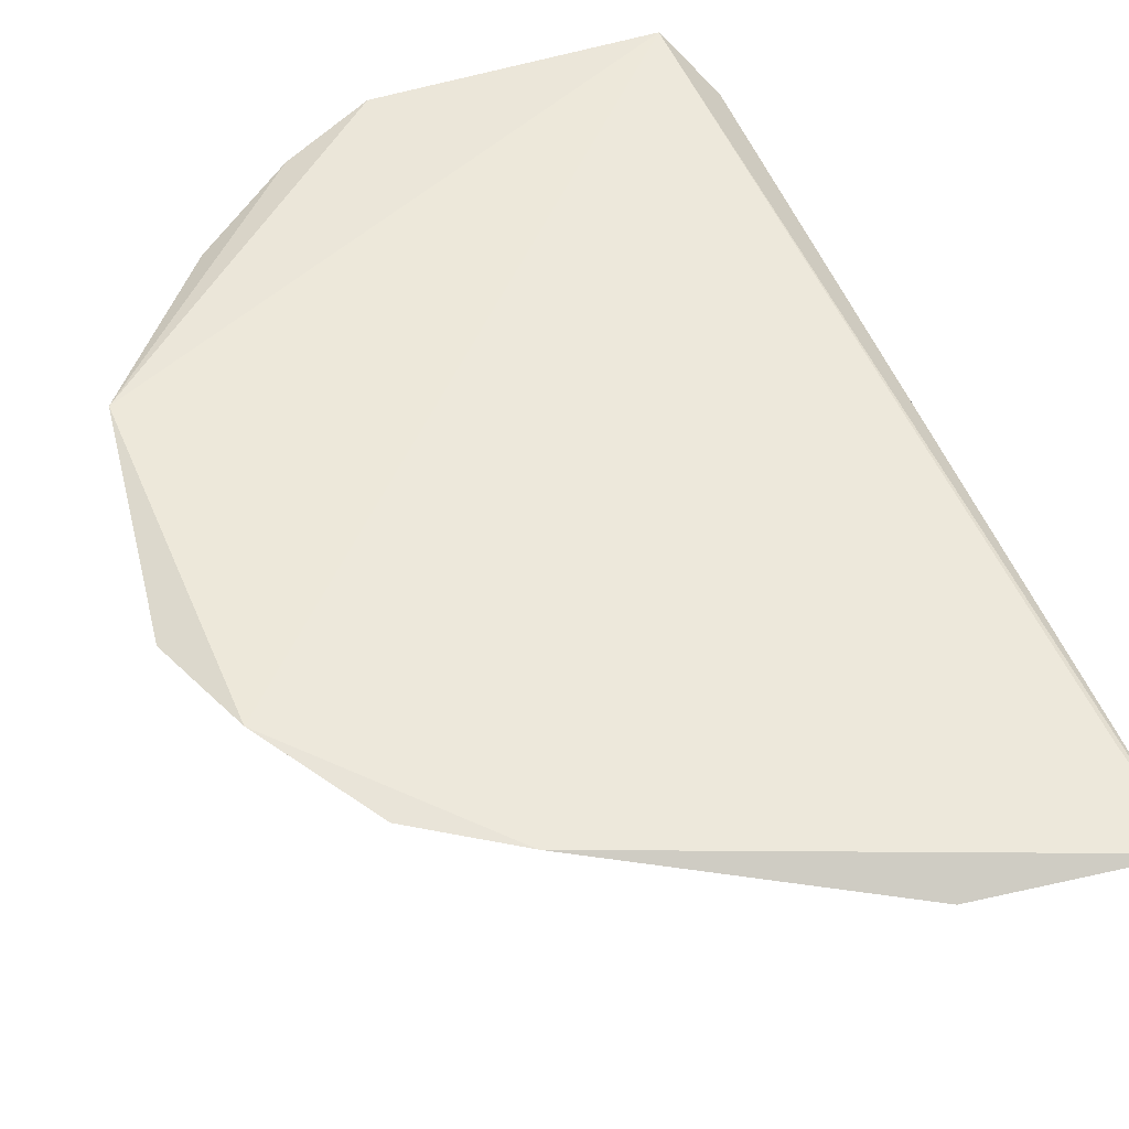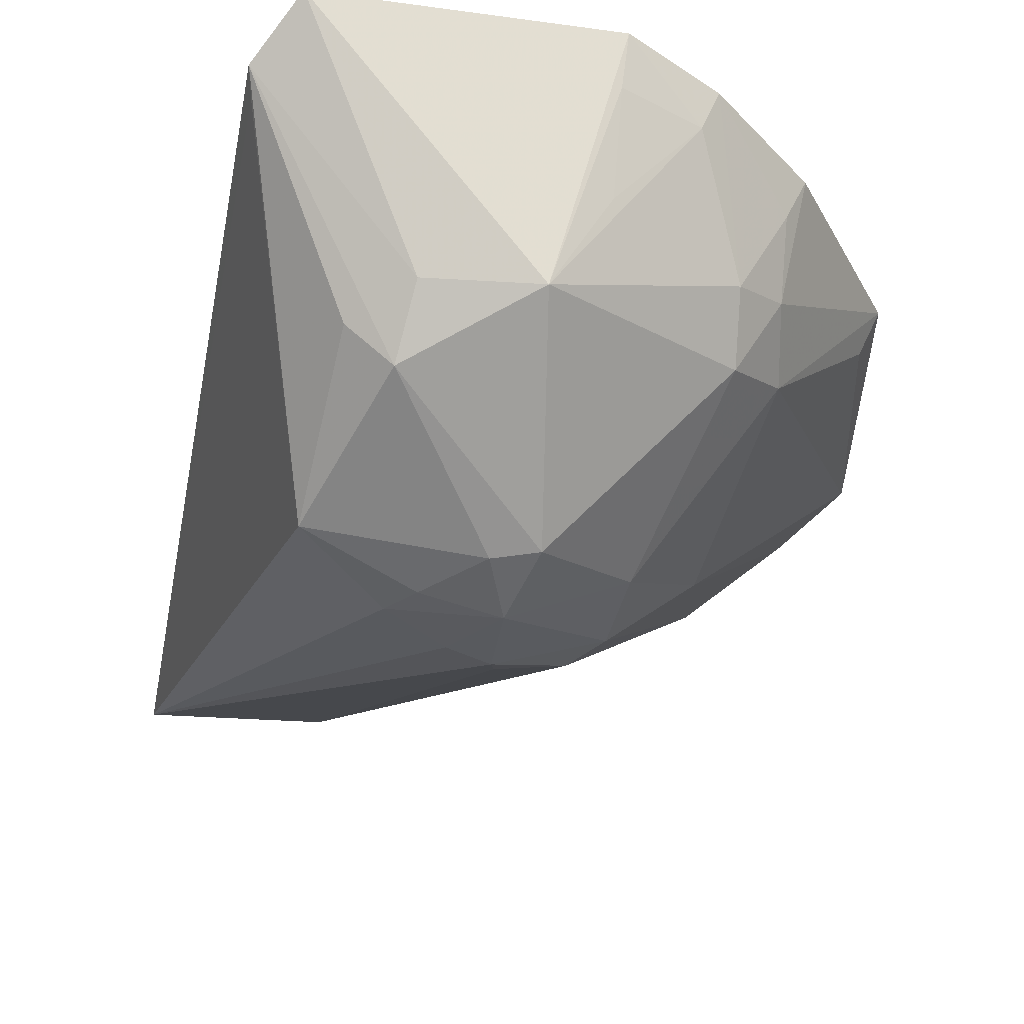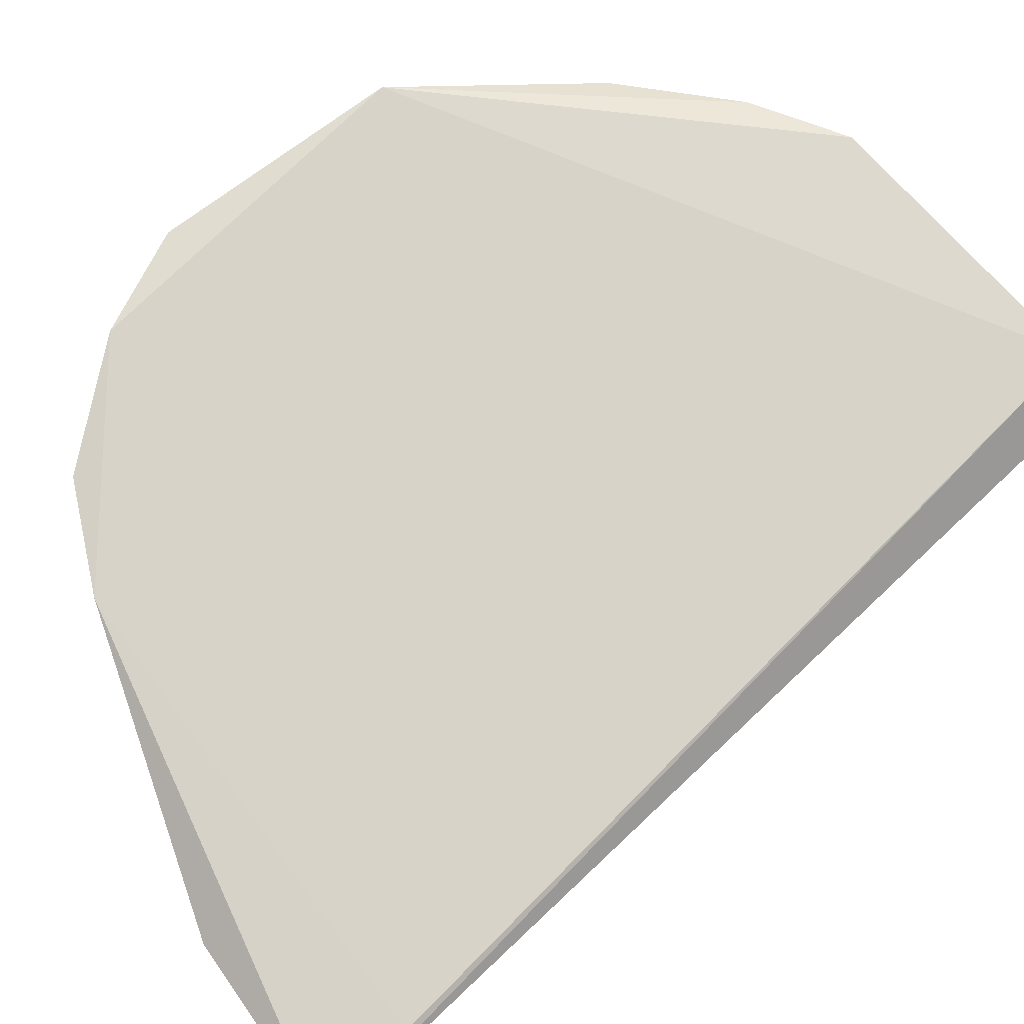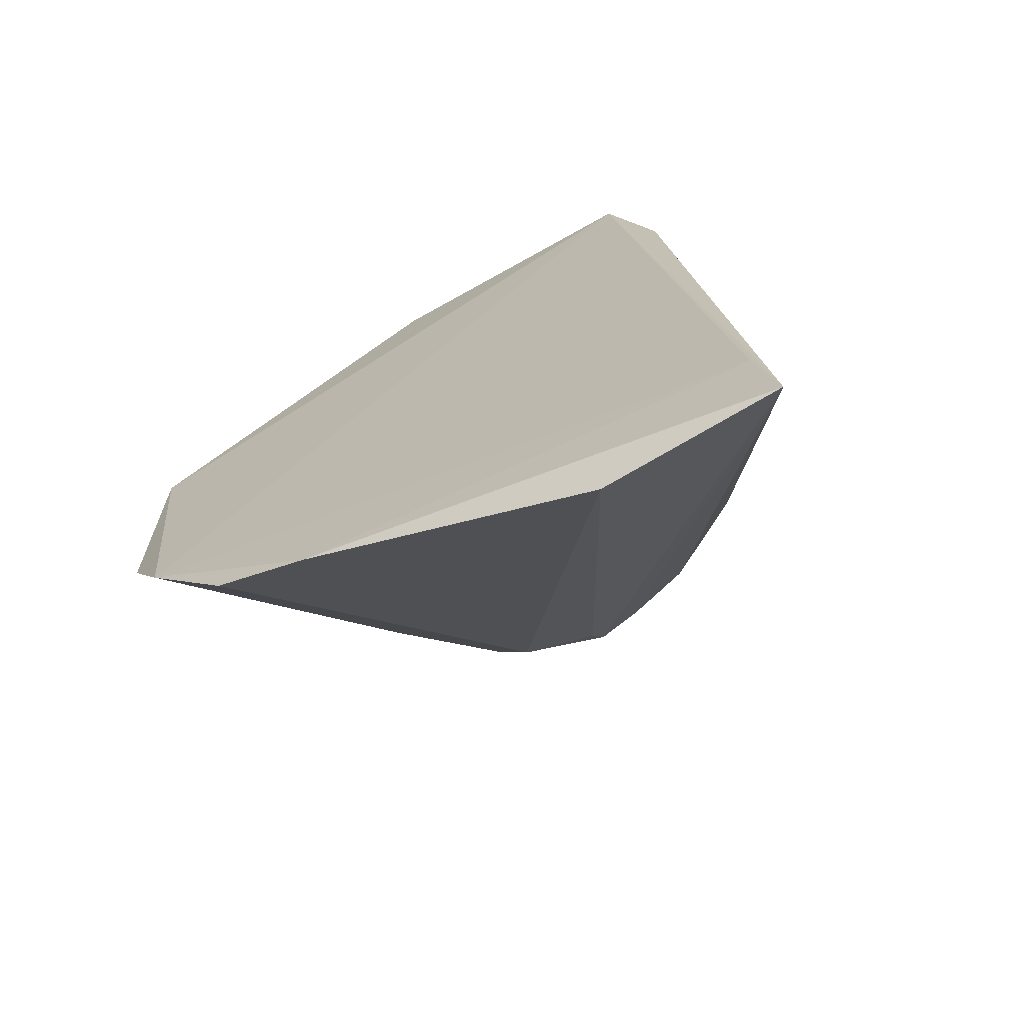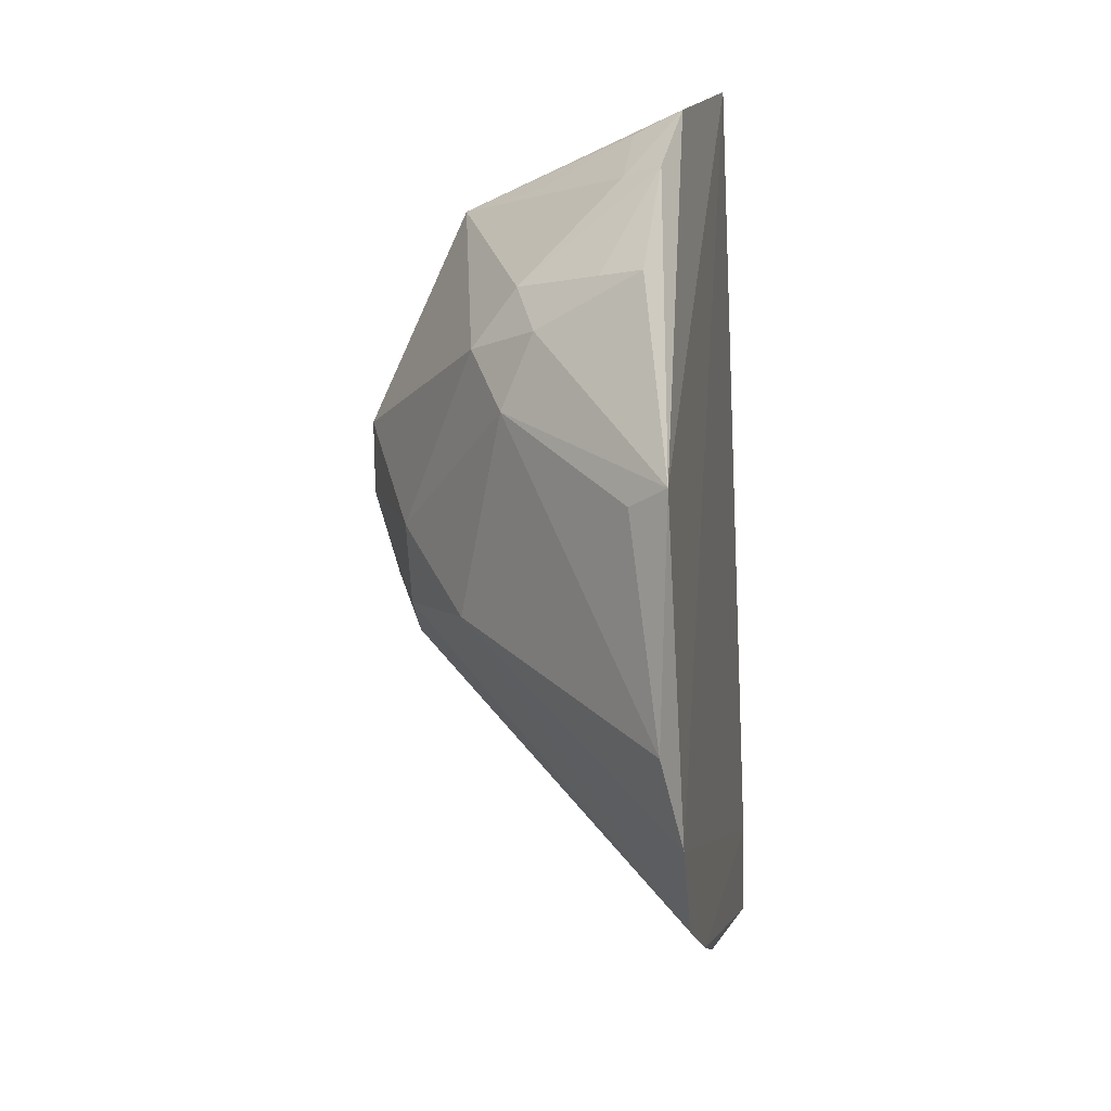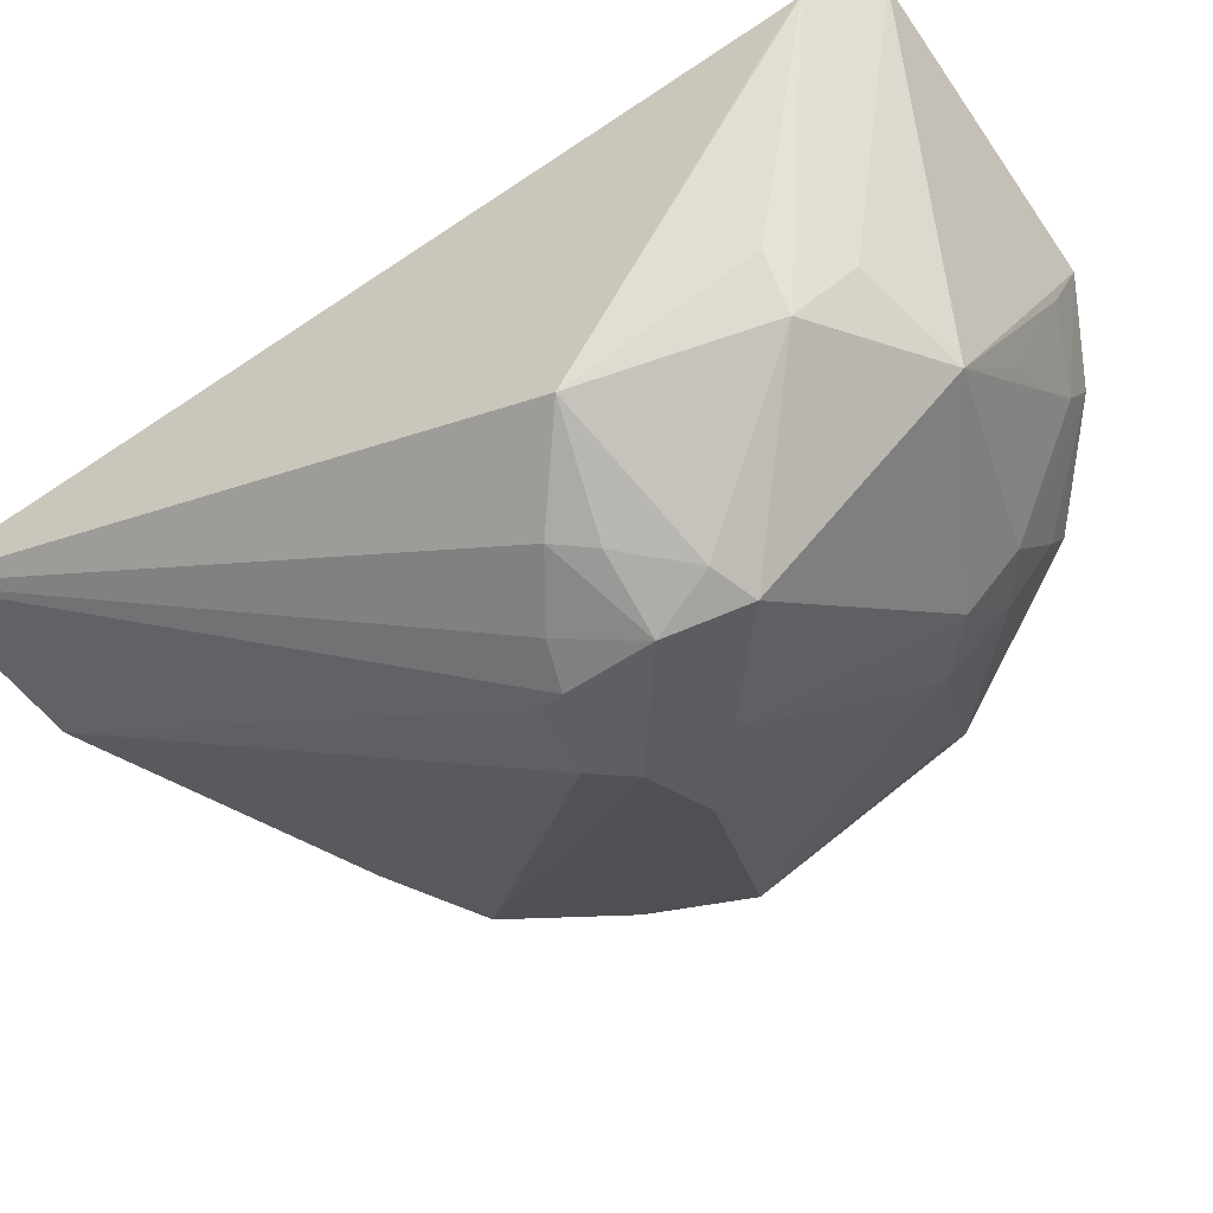
<metadata>
{"format":"obj","ext":"obj","renderer":"f3d","projection":"perspective","resolution":1024,"background":"white","views":[{"elev":54.8,"azim":164.6,"up":"+Y"},{"elev":-46.7,"azim":-5.2,"up":"+Y"},{"elev":74.4,"azim":-127.7,"up":"+Y"},{"elev":-68.5,"azim":-149.0,"up":"+Z"},{"elev":9.1,"azim":104.5,"up":"+Z"},{"elev":-69.6,"azim":-50.1,"up":"+Y"}]}
</metadata>
<code>
v 0.07713 -0.4937 0.04306
v 0.18 -0.3806 -0.03238
v 0.1459 -0.3932 0.09356
v 0.006471 -0.3979 0.1452
v -0.03391 -0.3947 -0.1396
v 0.1782 -0.3793 0.03895
v 0.07273 -0.4645 0.1077
v 0.09014 -0.4746 -0.01912
v 0.01388 -0.4845 0.03772
v 0.09162 -0.3938 0.1372
v 0.1651 -0.3768 -0.06146
v 0.1417 -0.4345 0.0538
v -0.006541 -0.4089 0.1286
v 0.03572 -0.4754 0.0869
v 0.0681 -0.4884 -0.005877
v 0.1178 -0.3945 0.1212
v -0.02807 -0.3941 -0.1091
v 0.02116 -0.3956 -0.1373
v 0.1262 -0.4508 -0.00759
v 0.1725 -0.3911 0.03279
v 0.1396 -0.4255 0.07615
v -0.005439 -0.4137 0.1214
v 0.06378 -0.4942 0.03991
v 0.02238 -0.464 0.08993
v 0.04007 -0.4605 0.1037
v 0.06926 -0.496 0.02015
v 0.03764 -0.4897 0.01445
v 0.113 -0.4065 0.118
v 0.1091 -0.3813 -0.107
v 0.06943 -0.4829 -0.01355
v 0.139 -0.38 -0.09247
v 0.1042 -0.4747 0.01541
v 0.1266 -0.4473 0.06988
v 0.1003 -0.4741 -0.008706
v 0.04608 -0.4925 0.02421
v 0.05524 -0.4886 -9.136e-05
v 0.09015 -0.4086 0.1302
v 0.1261 -0.4339 0.0876
v 0.08901 -0.4363 0.1148
v 0.14 -0.4069 0.09154
f 10 6 4
f 10 4 7
f 11 4 6
f 11 6 2
f 13 4 5
f 14 1 7
f 16 3 6
f 16 6 10
f 17 5 4
f 17 4 11
f 18 15 5
f 19 11 2
f 19 2 12
f 20 12 2
f 20 2 6
f 20 6 12
f 21 12 6
f 21 6 3
f 22 13 5
f 22 5 9
f 22 9 13
f 23 14 9
f 23 1 14
f 24 14 13
f 24 13 9
f 24 9 14
f 25 14 7
f 25 7 4
f 25 4 13
f 25 13 14
f 26 1 23
f 27 9 5
f 28 16 10
f 29 17 11
f 29 5 17
f 29 18 5
f 29 8 18
f 30 18 8
f 30 8 15
f 30 15 18
f 31 11 19
f 31 29 11
f 31 8 29
f 32 19 12
f 32 1 26
f 33 7 1
f 33 12 21
f 33 32 12
f 33 1 32
f 34 26 15
f 34 15 8
f 34 32 26
f 34 19 32
f 34 31 19
f 34 8 31
f 35 26 23
f 35 23 9
f 35 27 26
f 35 9 27
f 36 27 5
f 36 5 15
f 36 15 26
f 36 26 27
f 37 28 10
f 37 10 7
f 38 28 7
f 38 16 28
f 38 33 21
f 38 7 33
f 39 37 7
f 39 7 28
f 39 28 37
f 40 38 21
f 40 21 3
f 40 3 16
f 40 16 38

</code>
